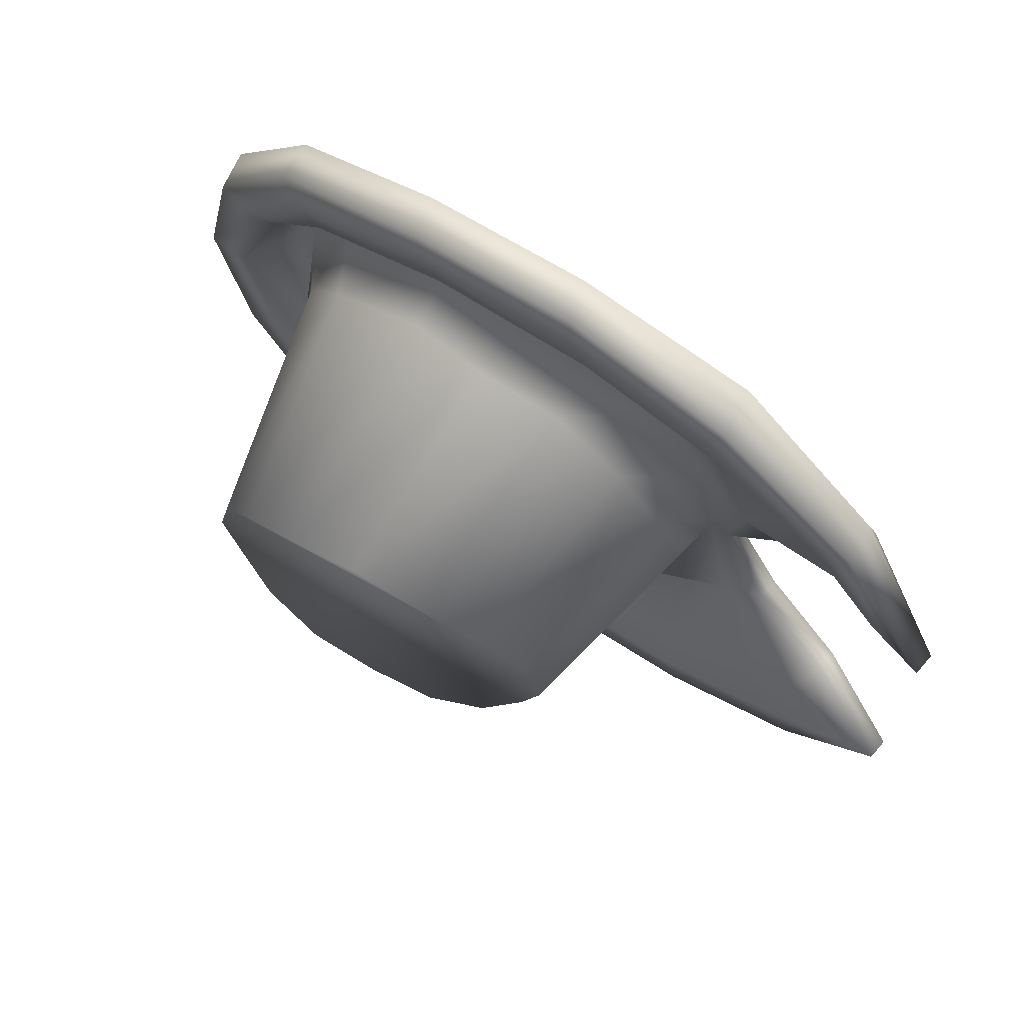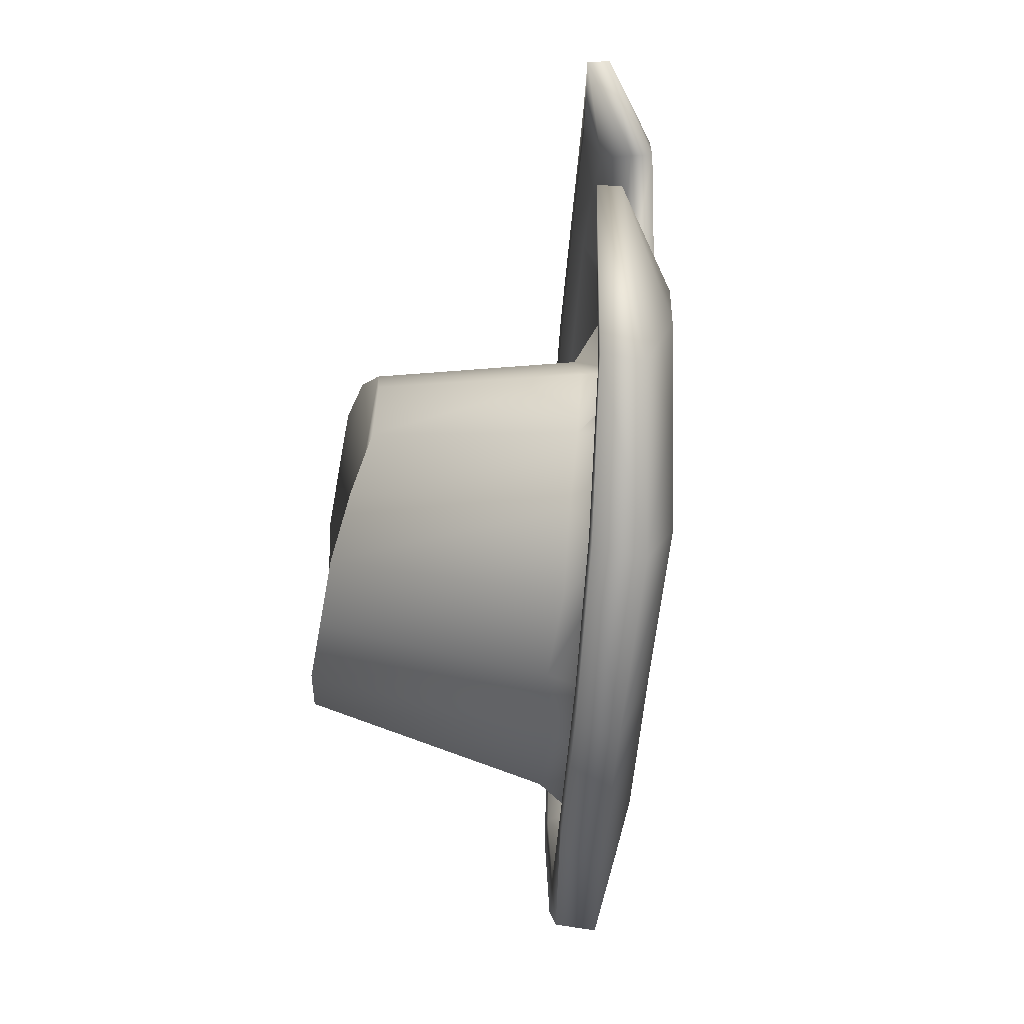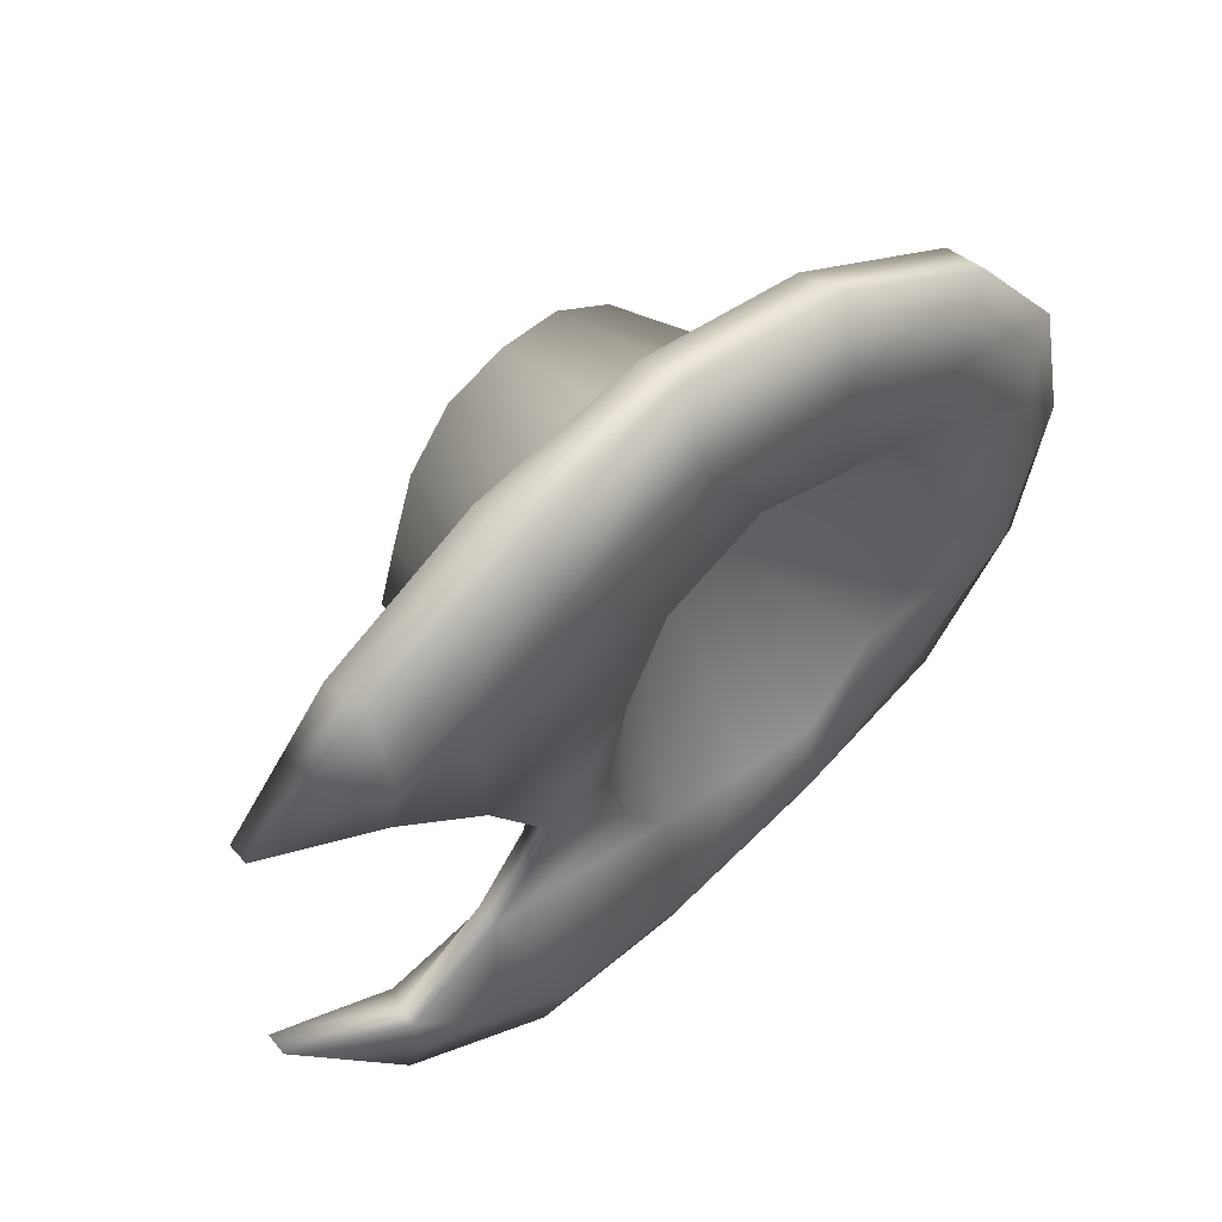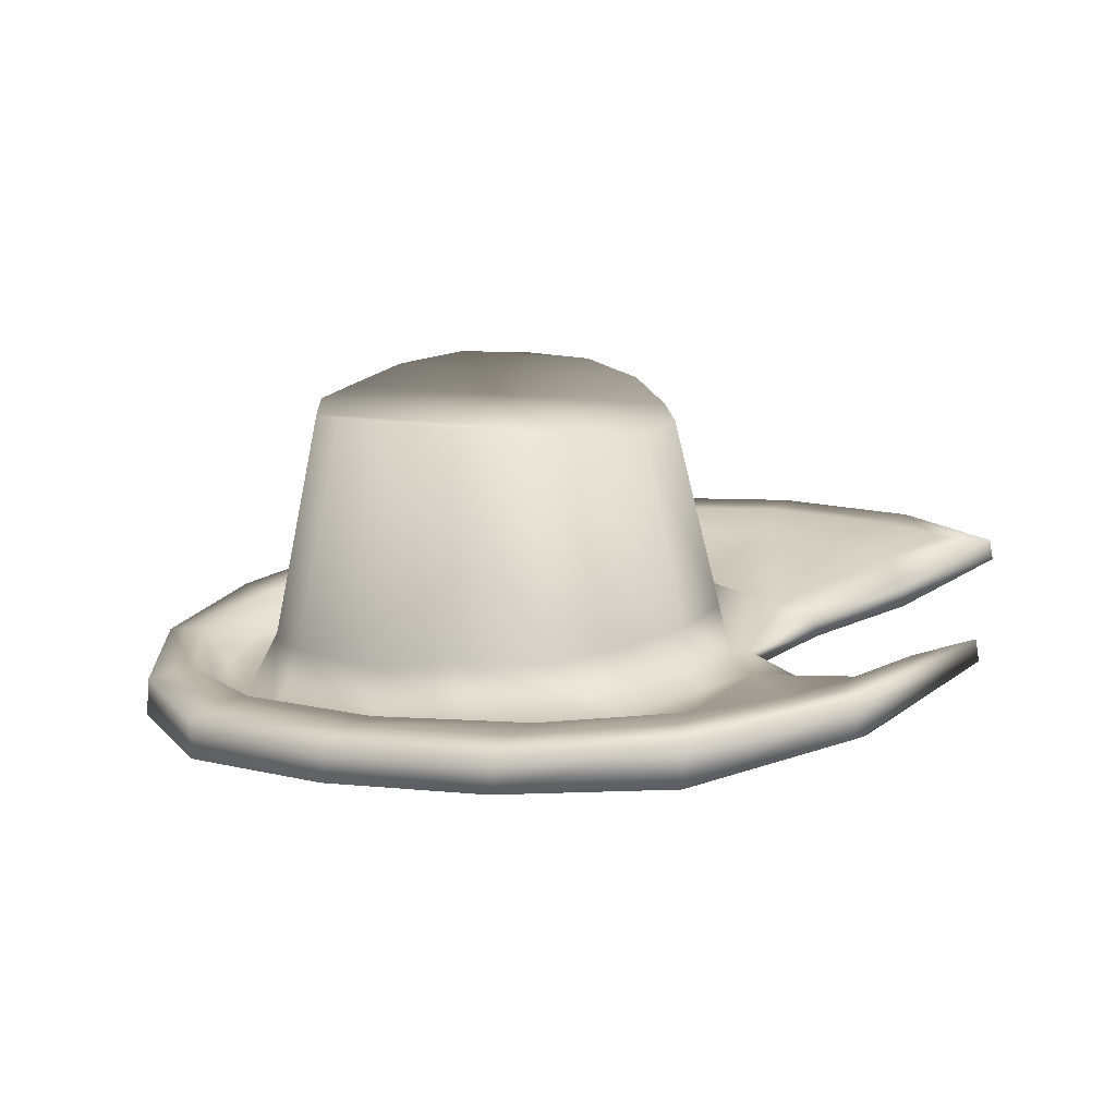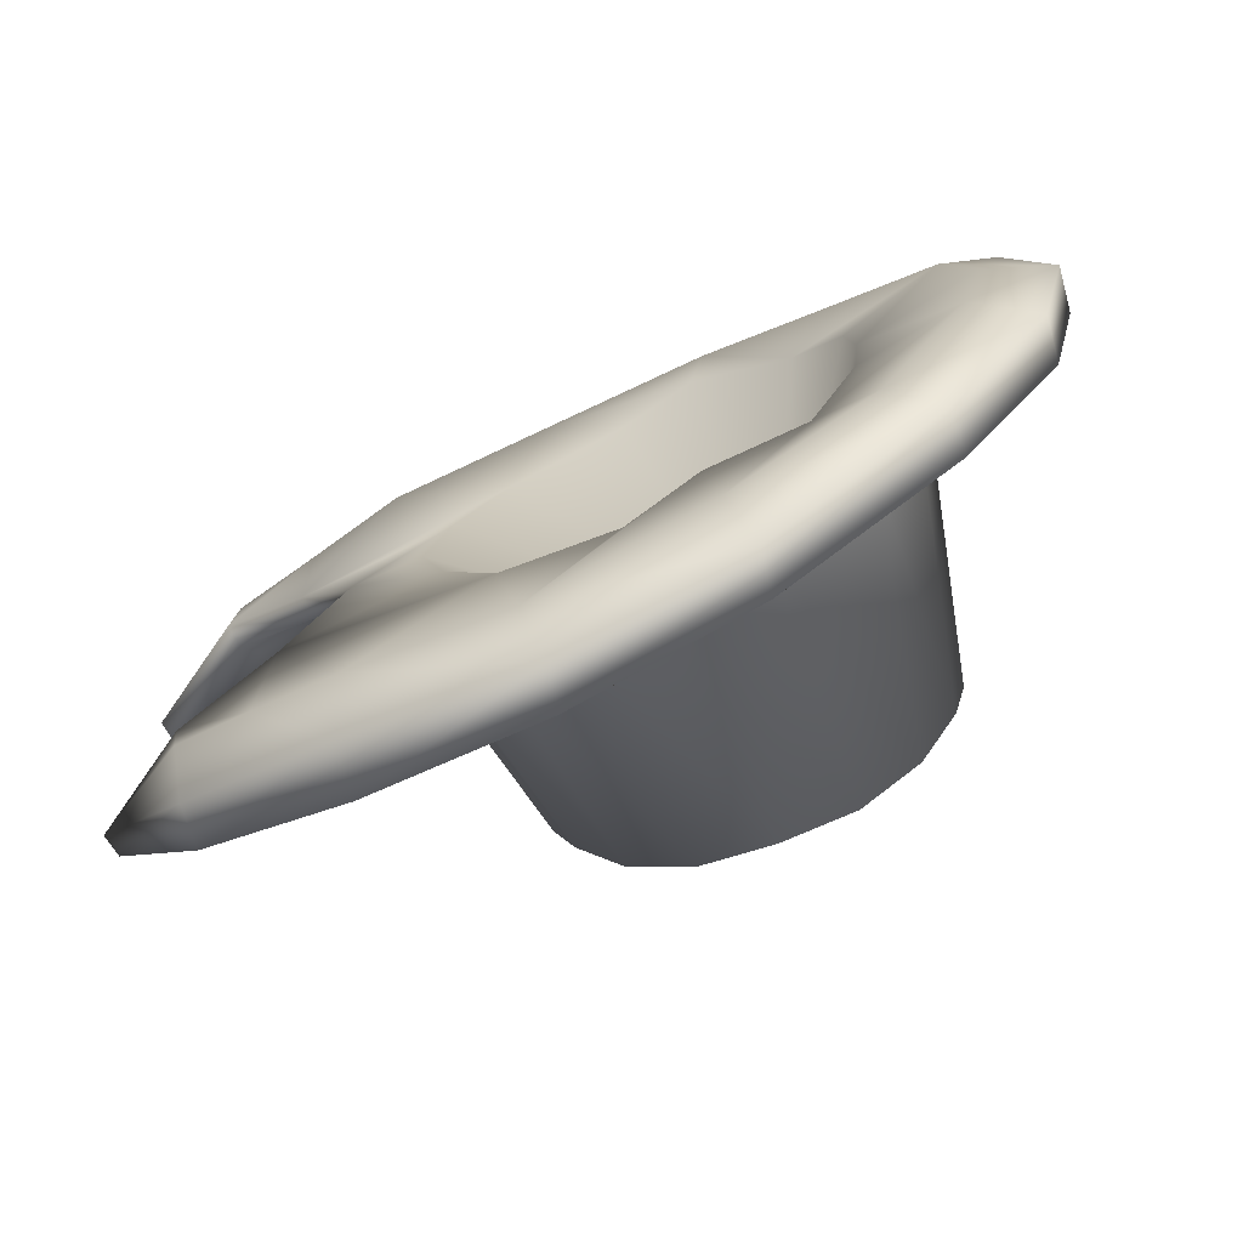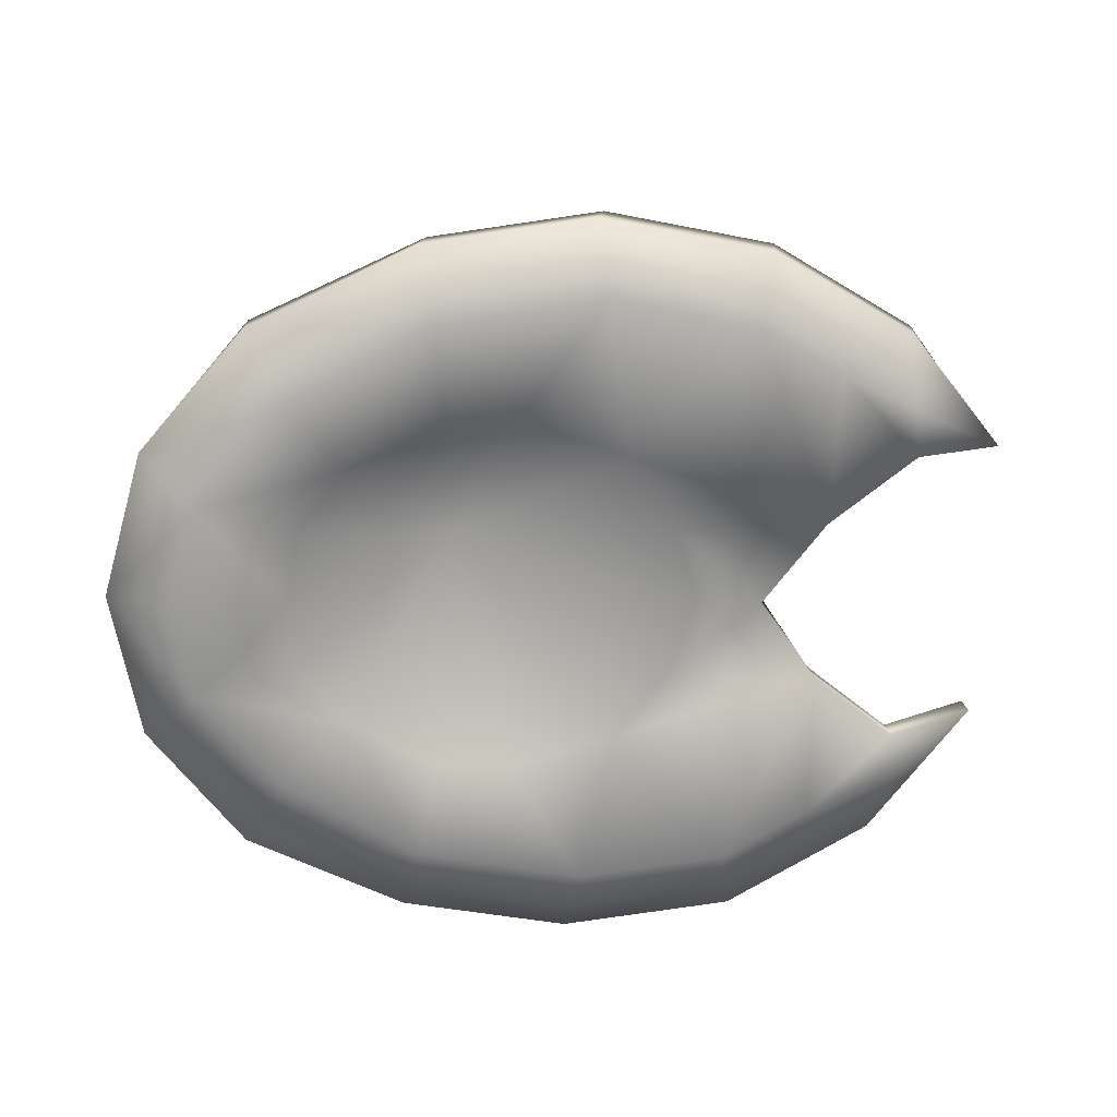
<metadata>
{"format":"obj","ext":"obj","renderer":"f3d","projection":"perspective","resolution":1024,"background":"white","views":[{"elev":68.4,"azim":29.6,"up":"+Y"},{"elev":-57.5,"azim":79.7,"up":"+Y"},{"elev":52.4,"azim":130.0,"up":"+Y"},{"elev":19.7,"azim":12.8,"up":"+Z"},{"elev":-74.0,"azim":-159.5,"up":"+Y"},{"elev":-70.0,"azim":-2.4,"up":"+Z"}]}
</metadata>
<code>
v 0.8652 -0.05808 1.037
v 0.936 0 0.8408
v 0.8859 0 1.037
v 0.9106 -0.07126 0.8408
v 0.8652 0.05808 1.037
v 0.9106 0.07126 0.8408
v 0.8252 -0.1075 1.05
v 0.8616 -0.1319 0.8408
v 0.7654 -0.1406 1.059
v 0.7882 -0.1724 0.8326
v 0.6948 -0.1522 1.059
v 0.7016 -0.1866 0.8326
v 0.6242 -0.1406 1.059
v 0.62 -0.1724 0.8135
v 0.5643 -0.1075 1.05
v 0.5212 -0.1319 0.8059
v 0.5243 -0.05808 1.037
v 0.4746 -0.07126 0.7906
v 0.5103 0 1.037
v 0.4582 0 0.7852
v 0.4746 0.07126 0.7906
v 0.5243 0.05808 1.037
v 0.5212 0.1319 0.8059
v 0.5643 0.1075 1.05
v 0.62 0.1724 0.8135
v 0.6242 0.1406 1.059
v 0.7016 0.1866 0.8326
v 0.6948 0.1522 1.059
v 0.7882 0.1724 0.8326
v 0.7654 0.1406 1.059
v 0.8616 0.1319 0.8408
v 0.8252 0.1075 1.05
v 0.7267 0.2421 0.781
v 0.6296 0.2308 0.762
v 0.5062 0.1734 0.7497
v 0.4431 0.08573 0.729
v 0.4338 0 0.726
v 0.4431 -0.08573 0.729
v 0.5062 -0.1734 0.7497
v 0.6296 -0.2308 0.762
v 0.7267 -0.2421 0.781
v 0.8723 -0.195 0.7892
v 0.938 -0.1008 0.7892
v 0.806 -0.2847 0.818
v 0.9518 -0.2647 0.8345
v 0.6395 -0.2619 0.7989
v 0.4886 -0.1998 0.7798
v 0.4137 -0.09748 0.7428
v 0.3819 0 0.7395
v 0.4137 0.09748 0.7428
v 0.4886 0.1998 0.7798
v 0.6395 0.2619 0.7989
v 0.806 0.2847 0.818
v 0.8723 0.195 0.7892
v 0.938 0.1008 0.7892
v 0.9518 0.2647 0.8345
v 0.9858 0.09848 0.8078
v 0.9487 0 0.7881
v 0.9679 0 0.7929
v 0.9858 -0.09848 0.8078
v 0.7979 0.3373 0.8275
v 0.9474 0.3146 0.8441
v 0.7923 0.3784 0.827
v 0.9606 0.3497 0.8452
v 0.7862 0.3798 0.786
v 0.6165 0.3511 0.767
v 0.6226 0.3497 0.8079
v 0.4551 0.2694 0.7382
v 0.4543 0.268 0.7781
v 0.3559 0.1471 0.7238
v 0.3598 0.1457 0.7647
v 0.3213 0 0.7203
v 0.3252 0 0.7611
v 0.3598 -0.1457 0.7647
v 0.3559 -0.1471 0.7238
v 0.4543 -0.268 0.7781
v 0.4551 -0.2694 0.7382
v 0.6226 -0.3497 0.8079
v 0.6165 -0.3511 0.767
v 0.7923 -0.3784 0.827
v 0.7862 -0.3798 0.786
v 0.9606 -0.3497 0.8452
v 0.9586 -0.3511 0.7963
v 1.106 -0.268 0.8648
v 1.104 -0.2694 0.8242
v 1.203 -0.1457 0.8835
v 1.207 -0.1471 0.8619
v 1.112 -0.1496 0.8206
v 1.116 -0.151 0.7991
v 1.025 -0.08112 0.8039
v 1.029 -0.08253 0.7824
v 1.034 -0.2348 0.7834
v 1.109 -0.1988 0.7978
v 0.9487 -0.2827 0.7669
v 0.7998 -0.3082 0.7591
v 0.8285 -0.1497 0.7673
v 0.8781 -0.07854 0.7673
v 0.7184 -0.1853 0.7591
v 0.6463 -0.1768 0.74
v 0.6333 -0.2791 0.74
v 0.4948 -0.1997 0.7229
v 0.4096 -0.09729 0.7023
v 0.386 0 0.6998
v 0.4096 0.09729 0.7023
v 0.4948 0.1997 0.7229
v 0.6333 0.2791 0.74
v 0.7998 0.3082 0.7591
v 0.9487 0.2827 0.7669
v 0.9586 0.3511 0.7963
v 1.106 0.268 0.8648
v 1.104 0.2694 0.8242
v 1.203 0.1457 0.8835
v 1.207 0.1471 0.8619
v 1.112 0.1496 0.8206
v 1.116 0.151 0.7991
v 1.025 0.08112 0.8039
v 1.029 0.08253 0.7824
v 1.034 0.2348 0.7834
v 1.109 0.1988 0.7978
v 0.8285 0.1497 0.7673
v 0.8781 0.07854 0.7673
v 0.9674 0 0.7705
v 0.9018 0 0.7673
v 1.094 0.1735 0.8464
v 1.146 0.1739 0.8731
v 1.084 0.2444 0.861
v 1.033 0.2272 0.8416
v 1.094 -0.1735 0.8464
v 1.146 -0.1739 0.8731
v 1.084 -0.2444 0.861
v 0.9474 -0.3146 0.8441
v 0.7979 -0.3373 0.8275
v 0.6353 -0.3072 0.8085
v 0.4756 -0.2304 0.7856
v 0.3971 -0.1165 0.769
v 0.3656 0 0.7658
v 0.3971 0.1165 0.769
v 0.4756 0.2304 0.7856
v 0.6353 0.3072 0.8085
v 0.6463 0.1768 0.74
v 0.7184 0.1853 0.7591
v 0.5541 0.1334 0.7424
v 0.5065 0.06713 0.7267
v 0.4995 0 0.7244
v 0.5065 -0.06714 0.7267
v 0.5541 -0.1334 0.7424
v 0.6488 0 0.9515
v 1.033 -0.2272 0.8416
o Circle_018
f 1 2 3
f 1 4 2
f 2 5 3
f 2 6 5
f 7 4 1
f 7 8 4
f 9 8 7
f 9 10 8
f 11 10 9
f 11 12 10
f 13 12 11
f 7 13 9
f 9 13 11
f 13 14 12
f 15 14 13
f 7 15 13
f 1 15 7
f 15 16 14
f 17 16 15
f 17 18 16
f 19 18 17
f 19 20 18
f 21 20 19
f 21 19 22
f 23 21 22
f 23 22 24
f 25 23 24
f 25 24 26
f 27 25 26
f 27 26 28
f 29 27 28
f 29 28 30
f 26 30 28
f 31 29 30
f 31 30 32
f 26 32 30
f 26 24 32
f 6 31 32
f 6 32 5
f 24 5 32
f 24 22 5
f 22 3 5
f 22 19 3
f 3 19 17
f 3 17 1
f 1 17 15
f 33 25 27
f 33 34 25
f 34 23 25
f 34 35 23
f 35 21 23
f 35 36 21
f 36 20 21
f 36 37 20
f 20 37 38
f 20 38 18
f 18 38 39
f 18 39 16
f 16 39 40
f 16 40 14
f 14 40 41
f 14 41 12
f 12 41 42
f 12 42 10
f 10 42 8
f 8 42 43
f 8 43 4
f 42 41 44
f 42 44 45
f 43 42 45
f 41 46 44
f 41 40 46
f 40 47 46
f 40 39 47
f 39 48 47
f 39 38 48
f 38 49 48
f 38 37 49
f 49 37 36
f 49 36 50
f 50 36 35
f 50 35 51
f 51 35 34
f 51 34 52
f 52 34 33
f 52 33 53
f 53 33 54
f 54 33 27
f 54 27 29
f 54 29 31
f 55 54 31
f 55 31 6
f 53 54 56
f 56 54 55
f 57 55 6
f 56 55 57
f 57 6 58
f 57 58 59
f 59 58 60
f 6 2 58
f 2 4 58
f 4 60 58
f 4 43 60
f 56 61 53
f 56 62 61
f 62 63 61
f 62 64 63
f 65 63 64
f 66 63 65
f 66 67 63
f 61 63 67
f 68 67 66
f 68 69 67
f 70 69 68
f 70 71 69
f 72 71 70
f 72 73 71
f 74 73 72
f 74 72 75
f 76 74 75
f 76 75 77
f 78 76 77
f 78 77 79
f 80 78 79
f 80 79 81
f 82 80 81
f 82 81 83
f 84 82 83
f 84 83 85
f 86 84 85
f 86 85 87
f 88 86 87
f 88 87 89
f 90 88 89
f 90 89 91
f 89 92 91
f 83 92 85
f 93 85 92
f 89 93 92
f 85 93 87
f 93 89 87
f 94 91 92
f 83 94 92
f 81 94 83
f 79 95 81
f 81 95 94
f 96 91 94
f 95 96 94
f 96 97 91
f 95 98 96
f 95 99 98
f 95 100 99
f 79 100 95
f 77 100 79
f 77 101 100
f 75 101 77
f 75 102 101
f 72 102 75
f 72 103 102
f 104 103 72
f 104 72 70
f 105 104 70
f 105 70 68
f 106 105 68
f 106 68 66
f 107 106 66
f 107 66 65
f 108 107 65
f 108 65 109
f 65 64 109
f 109 64 110
f 109 110 111
f 111 110 112
f 111 112 113
f 113 112 114
f 113 114 115
f 115 114 116
f 115 116 117
f 118 115 117
f 117 108 118
f 118 109 111
f 118 108 109
f 111 119 118
f 118 119 115
f 119 111 113
f 115 119 113
f 117 120 108
f 120 107 108
f 117 121 120
f 117 122 121
f 122 123 121
f 123 122 97
f 122 91 97
f 59 91 122
f 59 117 116
f 59 122 117
f 59 90 91
f 124 114 112
f 124 112 125
f 125 126 124
f 125 110 126
f 125 112 110
f 126 110 64
f 126 64 62
f 127 126 62
f 127 124 126
f 127 62 56
f 127 56 57
f 57 124 127
f 57 114 124
f 57 116 114
f 116 57 59
f 60 90 59
f 88 90 60
f 88 60 128
f 86 88 128
f 86 128 129
f 130 129 128
f 84 129 130
f 84 86 129
f 82 84 130
f 82 130 131
f 80 82 131
f 80 131 132
f 132 131 45
f 132 45 44
f 78 80 132
f 78 132 133
f 133 132 44
f 133 44 46
f 76 78 133
f 76 133 134
f 134 133 46
f 74 76 134
f 74 134 135
f 135 134 47
f 134 46 47
f 135 47 48
f 73 74 135
f 73 135 136
f 136 135 48
f 137 73 136
f 137 71 73
f 138 71 137
f 138 69 71
f 51 138 137
f 51 137 50
f 50 137 136
f 136 48 49
f 50 136 49
f 139 69 138
f 139 67 69
f 61 67 139
f 53 61 139
f 53 139 52
f 52 138 51
f 52 139 138
f 140 107 141
f 140 106 107
f 141 107 120
f 142 106 140
f 142 105 106
f 142 104 105
f 142 143 104
f 144 104 143
f 144 103 104
f 102 103 144
f 102 144 145
f 102 145 146
f 102 146 101
f 100 101 146
f 100 146 99
f 144 147 145
f 147 144 143
f 146 147 99
f 147 141 120
f 145 147 146
f 147 143 142
f 147 142 140
f 99 147 98
f 98 147 96
f 147 140 141
f 96 147 97
f 97 147 123
f 147 121 123
f 147 120 121
f 131 148 45
f 131 130 148
f 45 148 60
f 128 60 148
f 128 148 130
f 43 45 60

</code>
